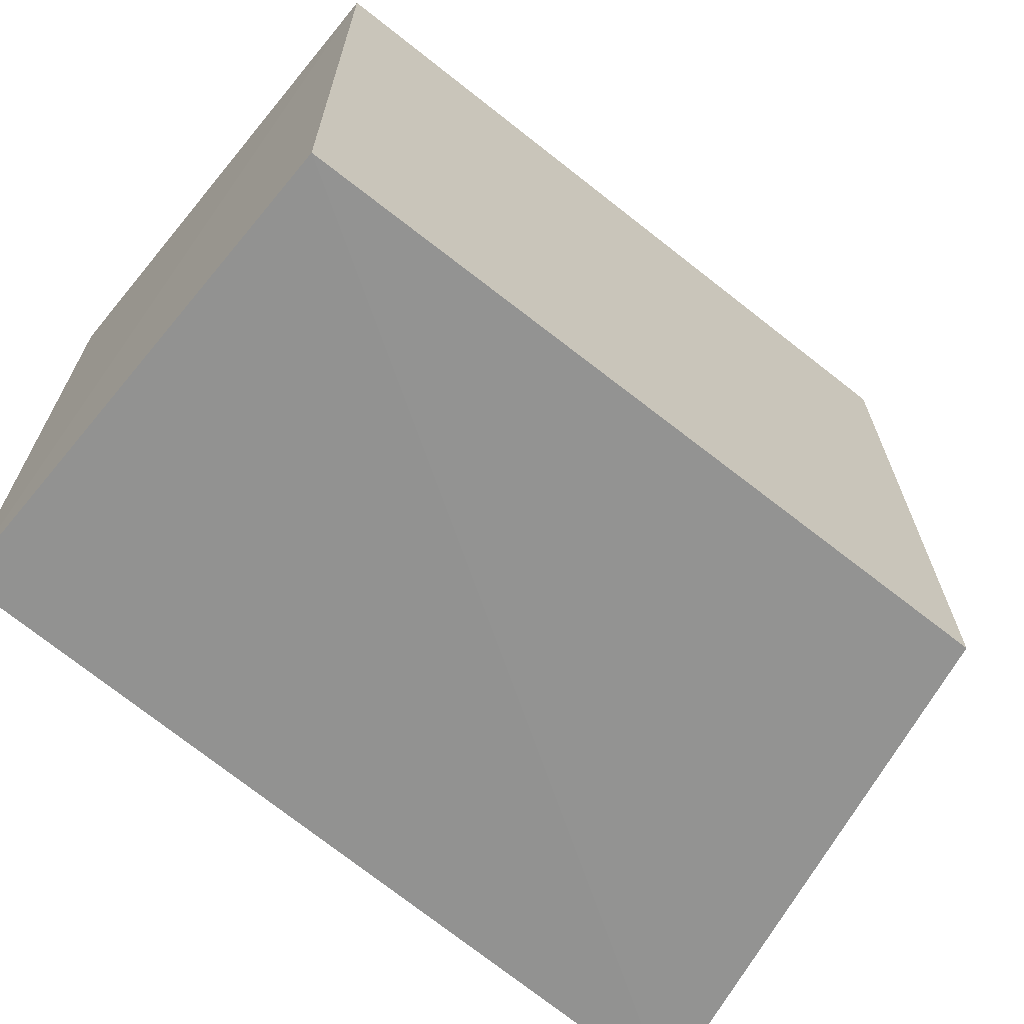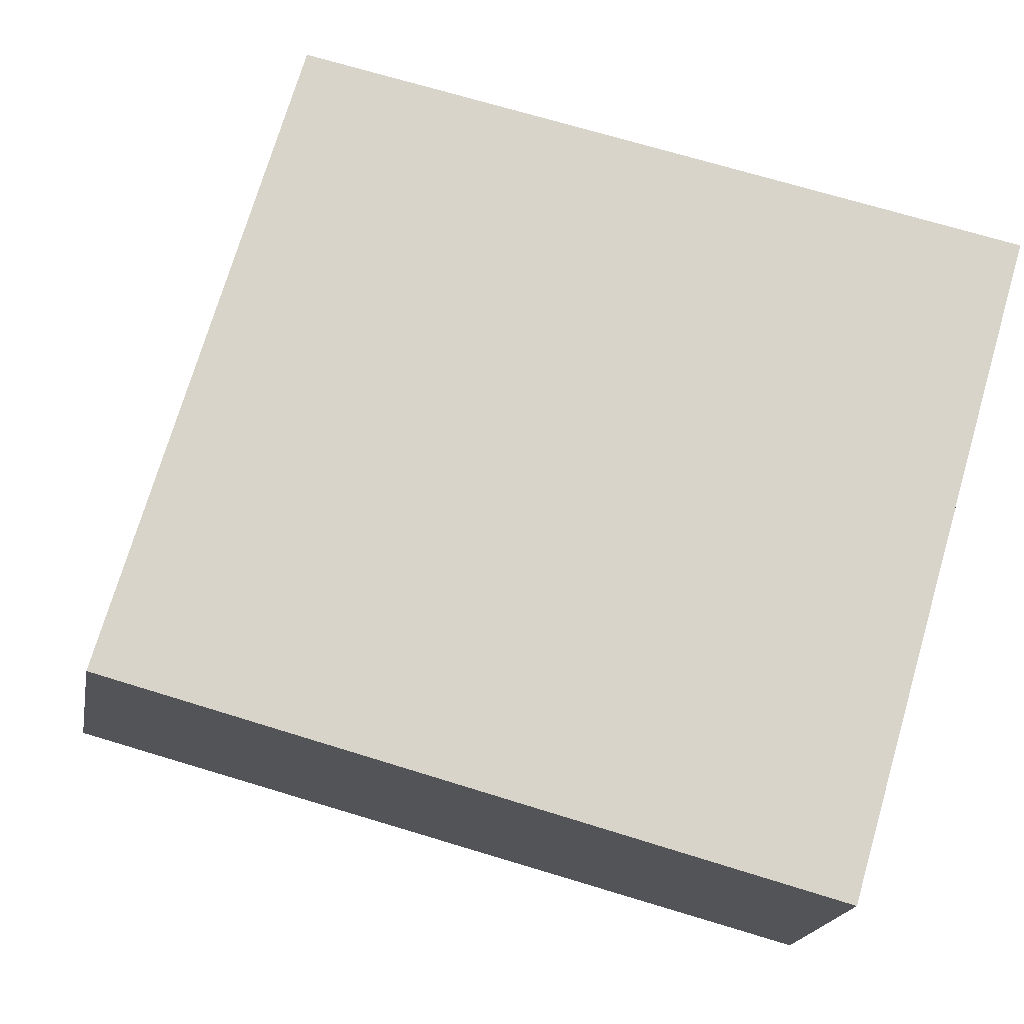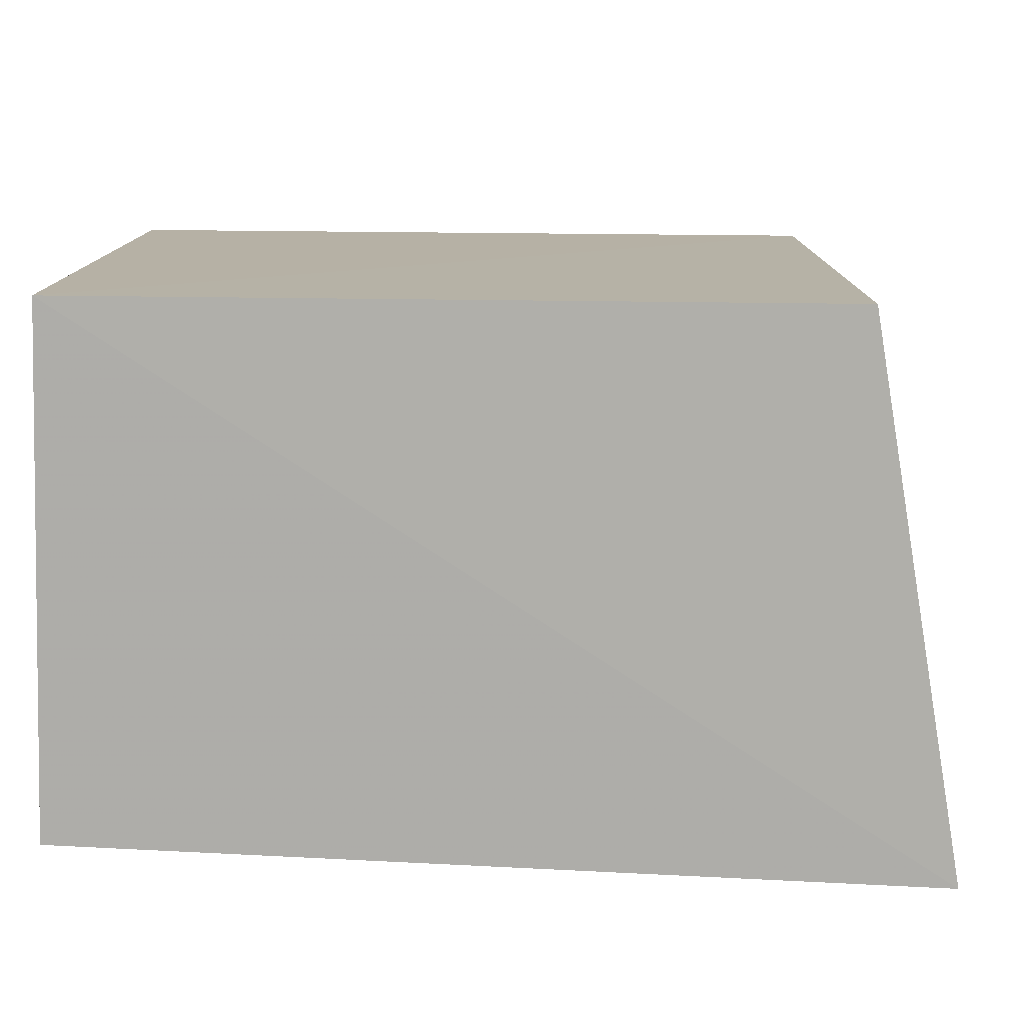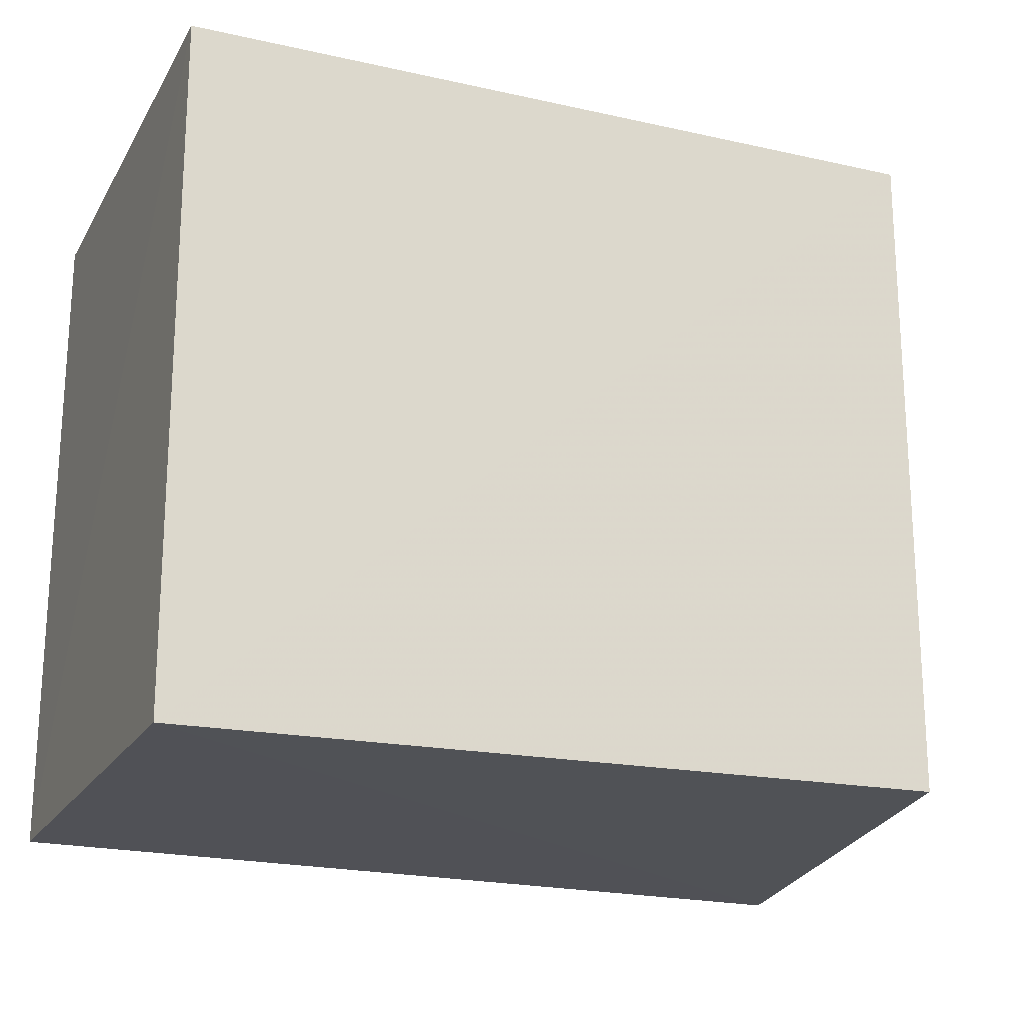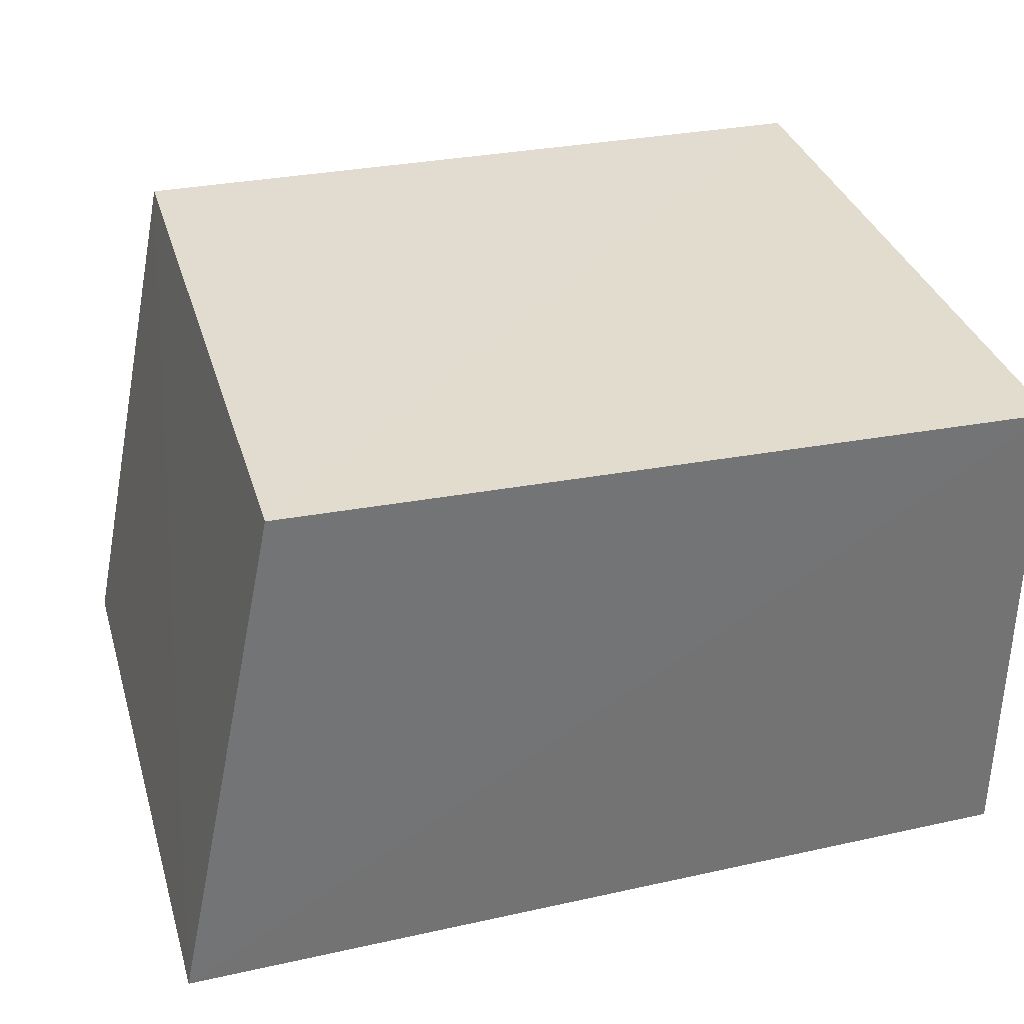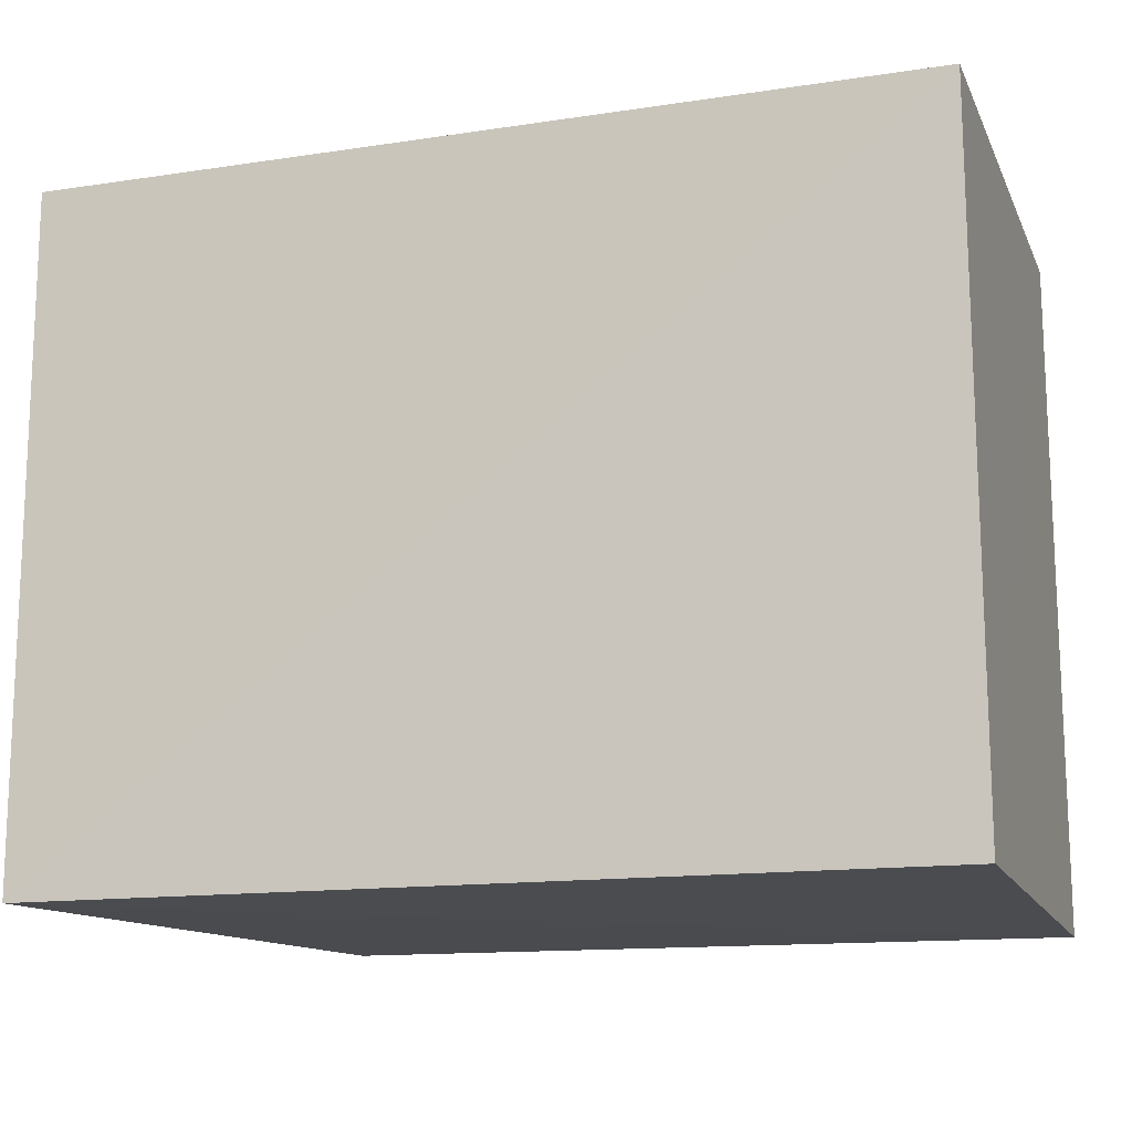
<metadata>
{"format":"obj","ext":"obj","renderer":"f3d","projection":"perspective","resolution":1024,"background":"white","views":[{"elev":-66.5,"azim":-39.7,"up":"+Y"},{"elev":74.5,"azim":-163.7,"up":"+Z"},{"elev":-77.4,"azim":-1.8,"up":"+Y"},{"elev":-20.7,"azim":-22.6,"up":"+Y"},{"elev":34.1,"azim":163.6,"up":"+Z"},{"elev":-14.7,"azim":-162.0,"up":"+Y"}]}
</metadata>
<code>
v -0.1126 -0.03637 0.051
v -0.1077 -0.06766 0.02574
v -0.1074 -0.03643 0.02604
v -0.1477 -0.03615 0.02651
v -0.1477 -0.06781 0.05053
v -0.1477 -0.03607 0.05018
v -0.1129 -0.06749 0.05123
v -0.1477 -0.06766 0.02652
f 3 2 4
f 6 1 3
f 6 3 4
f 6 5 1
f 7 2 3
f 7 3 1
f 7 5 2
f 7 1 5
f 8 4 2
f 8 2 5
f 8 6 4
f 8 5 6

</code>
